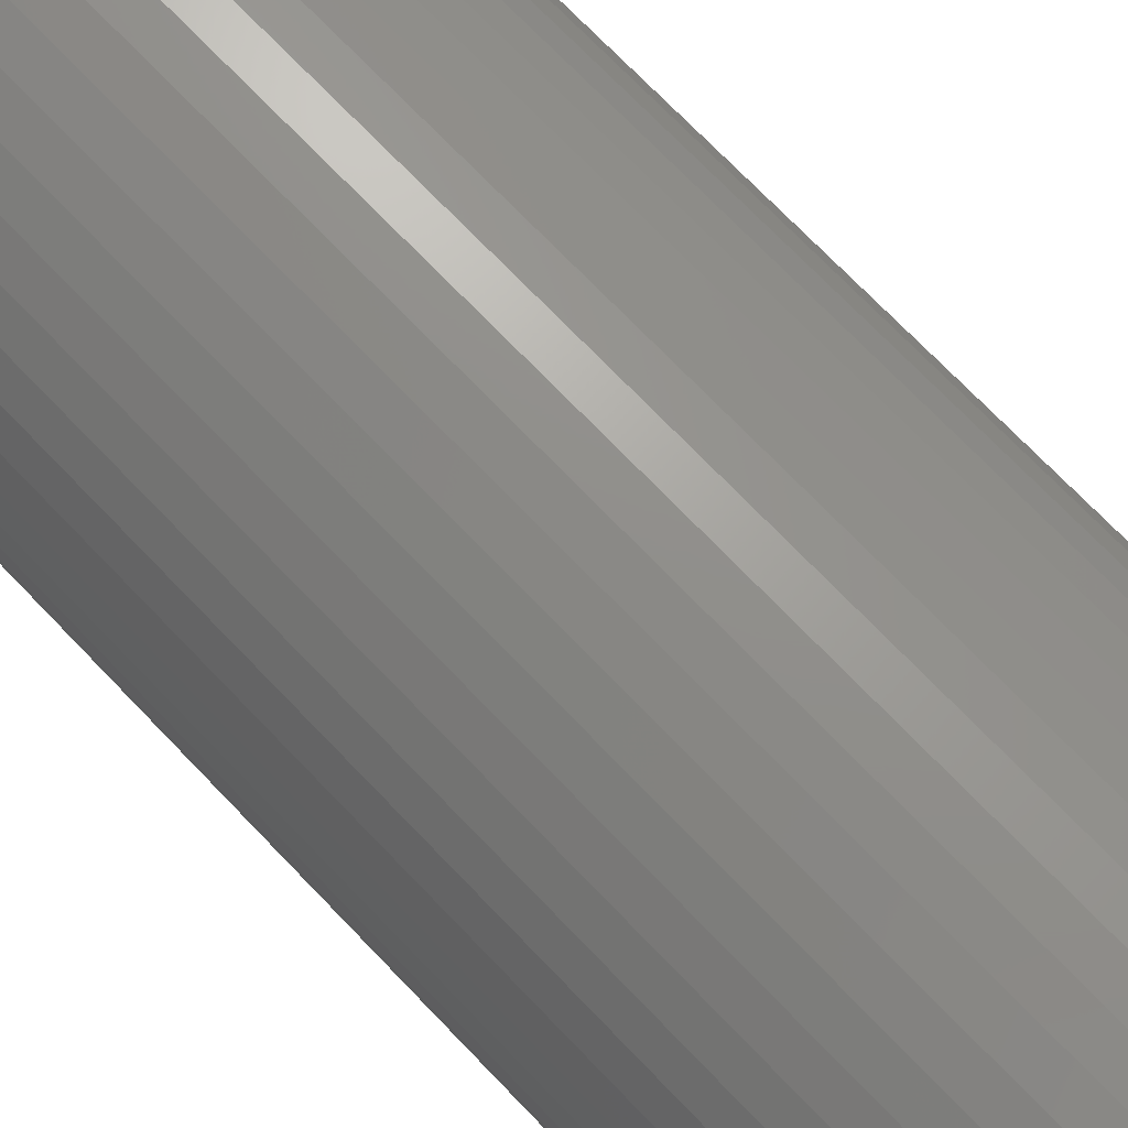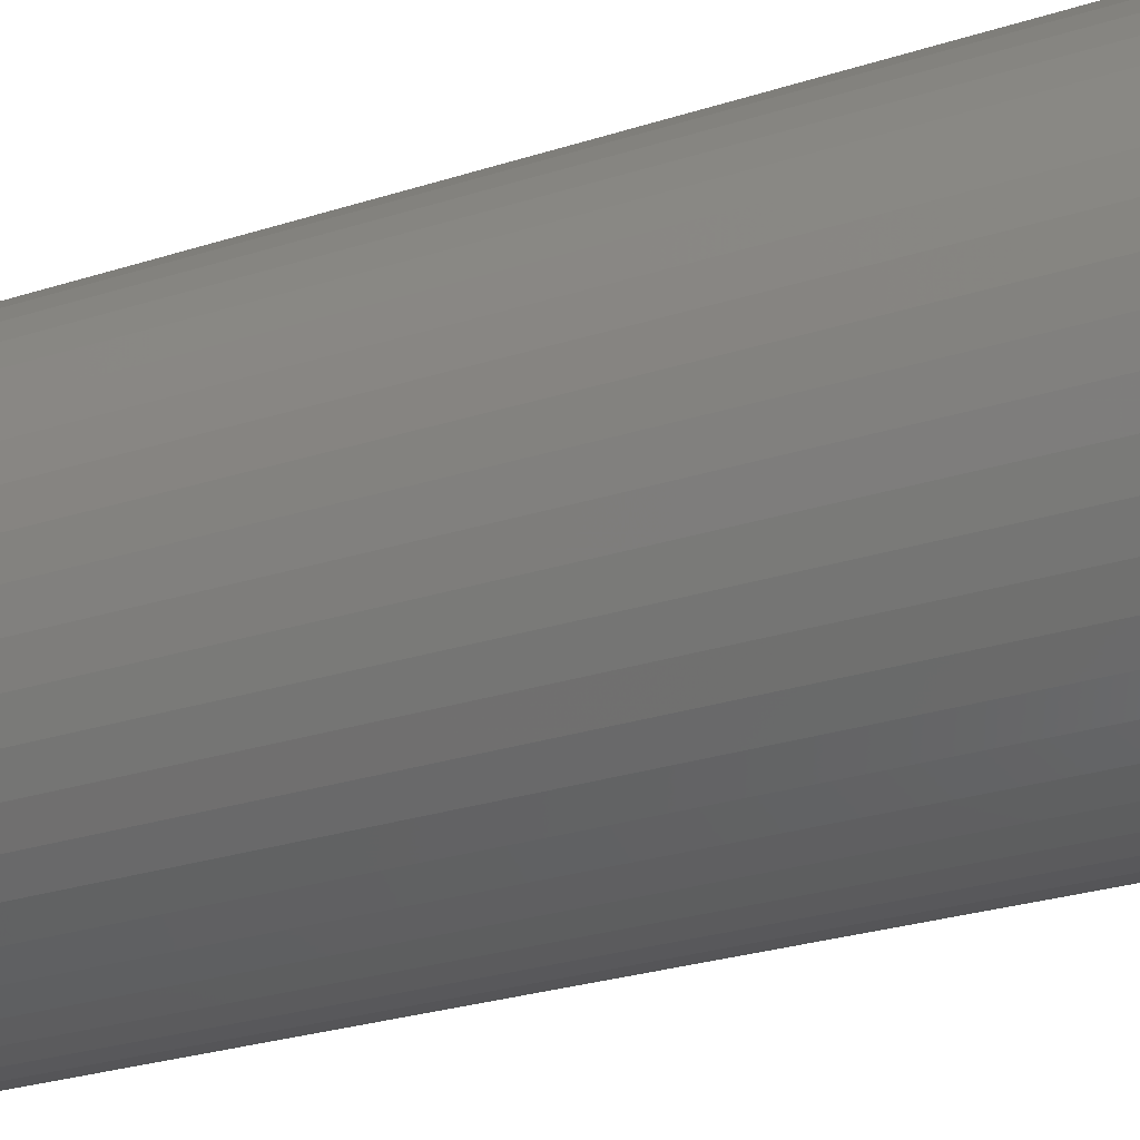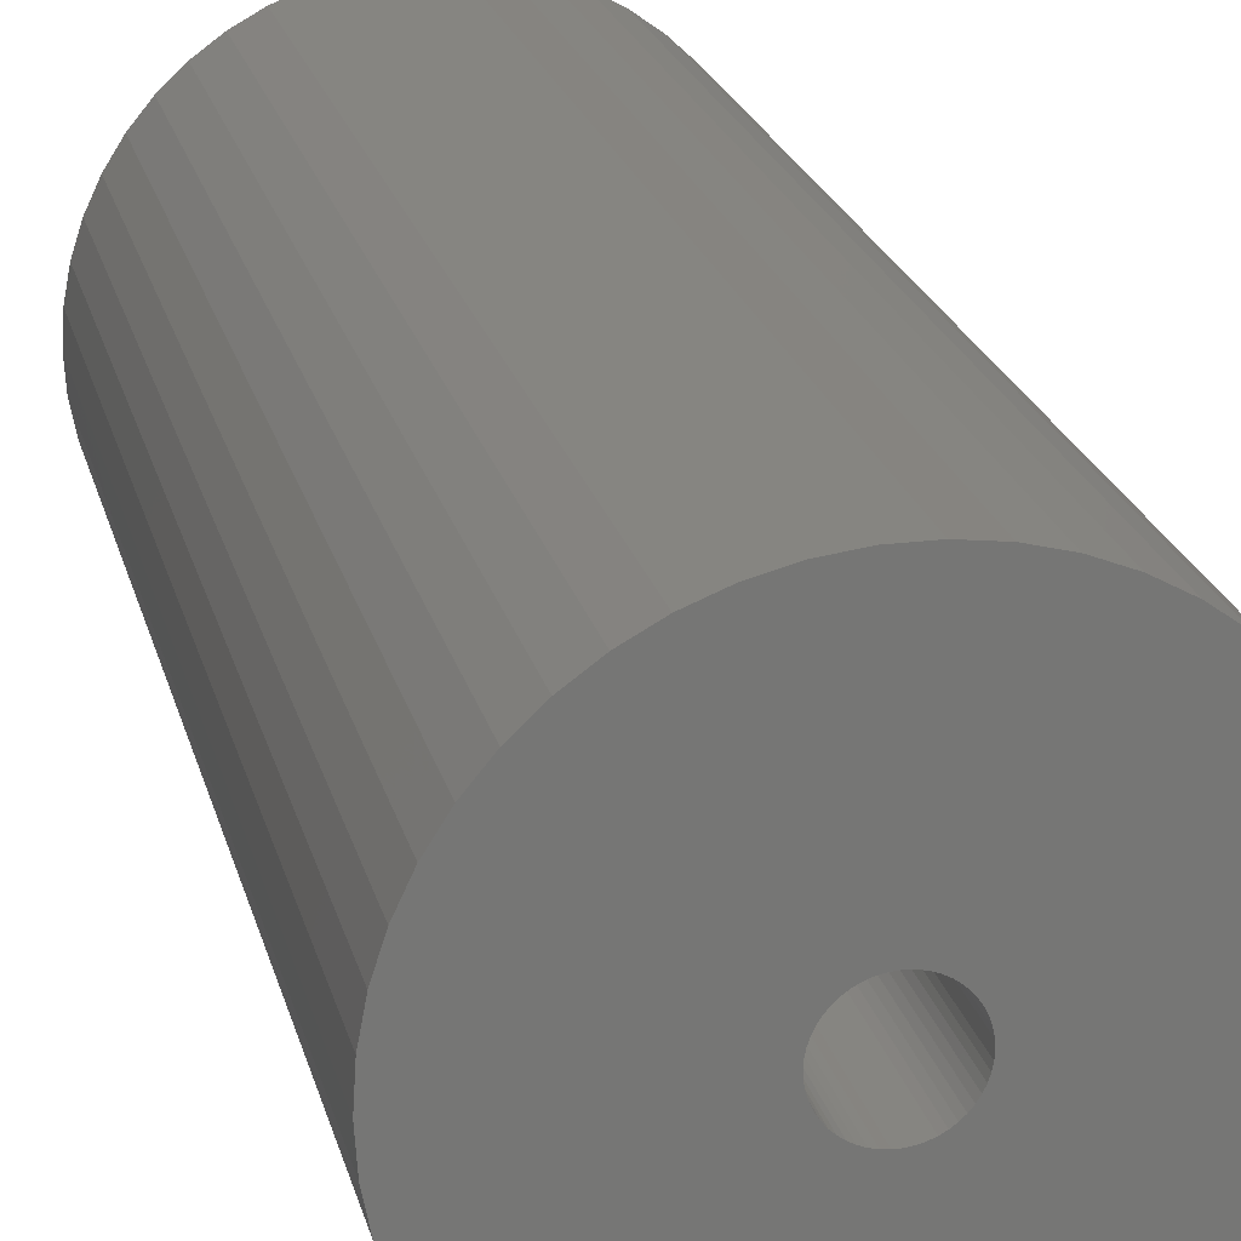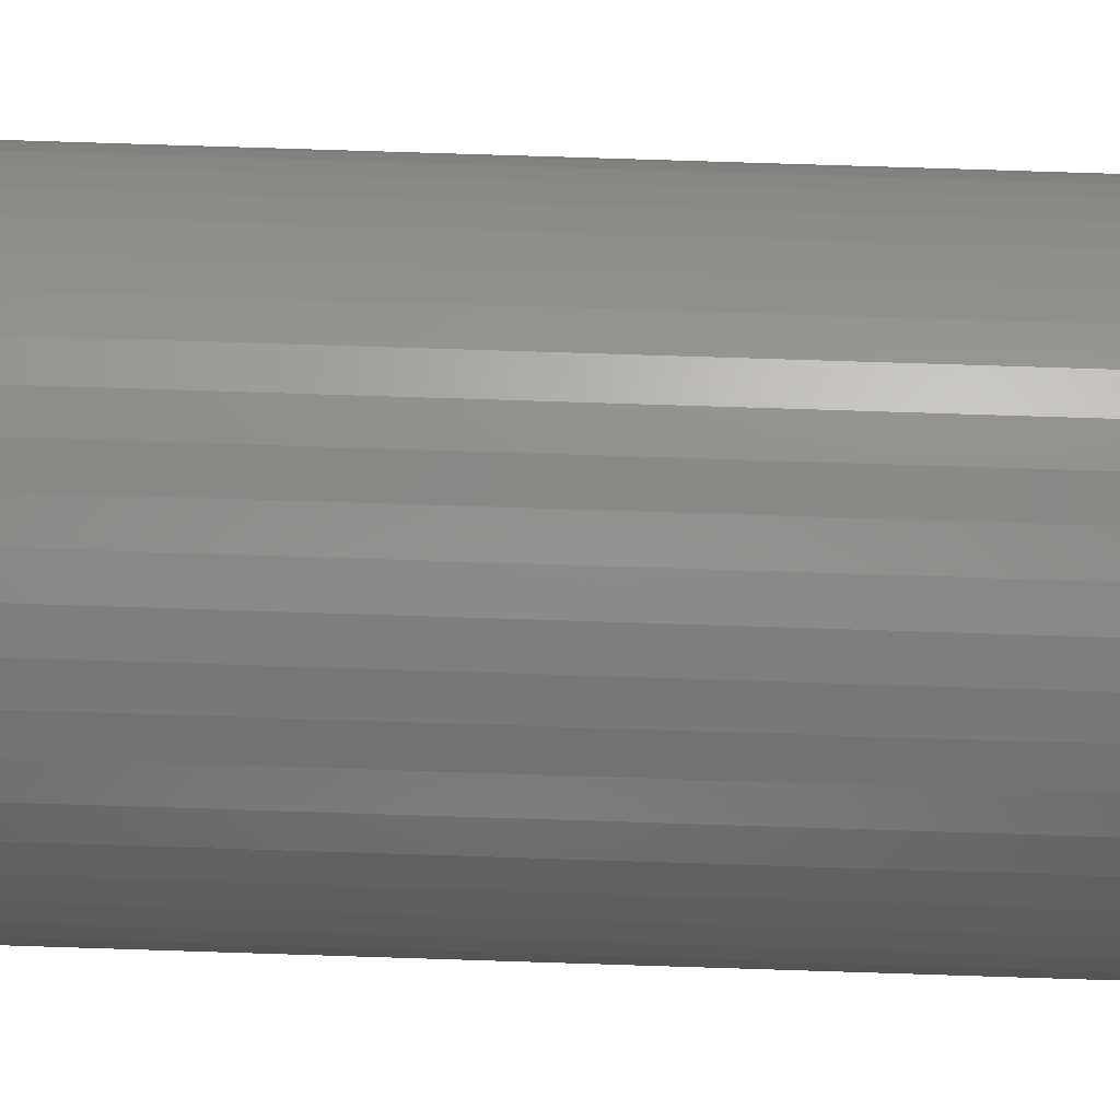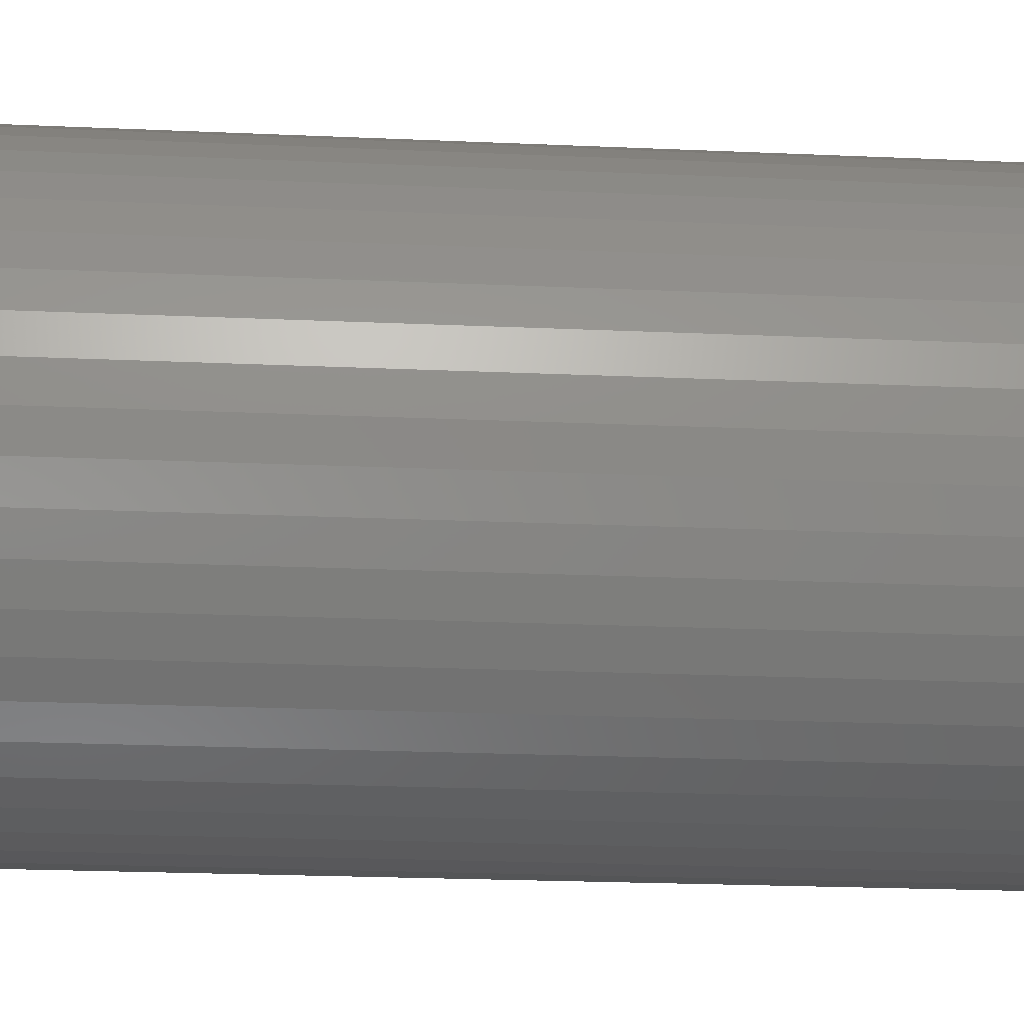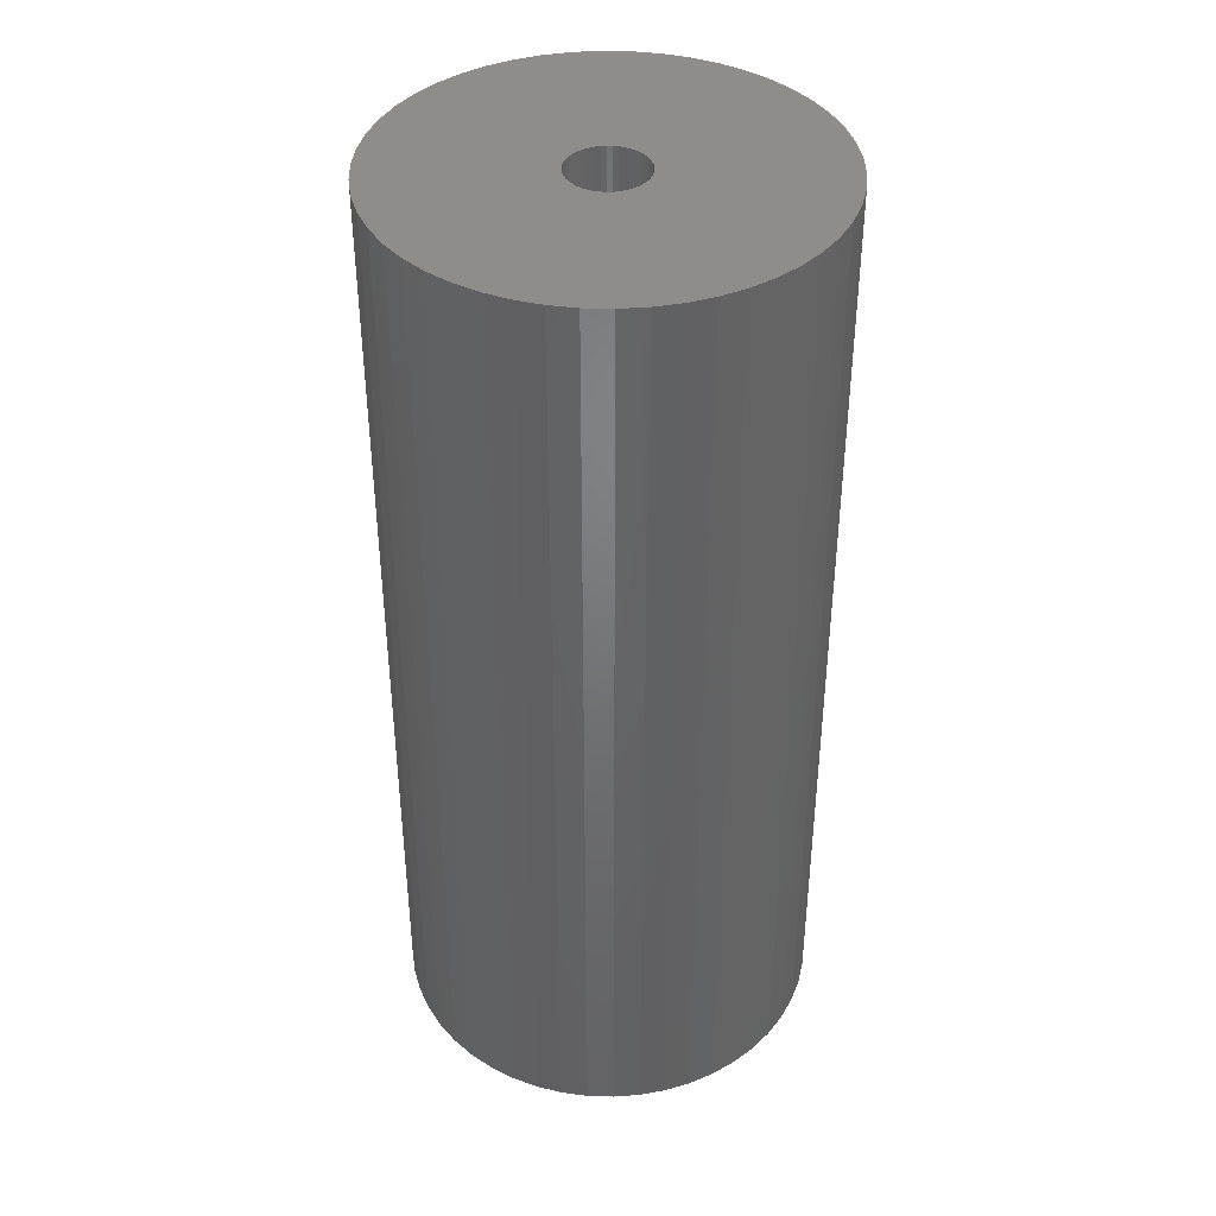
<metadata>
{"format":"stl","ext":"stl","renderer":"f3d","projection":"perspective","resolution":1024,"background":"white","views":[{"elev":73.0,"azim":-43.9,"up":"+Y"},{"elev":-26.9,"azim":-63.3,"up":"+Y"},{"elev":21.5,"azim":166.9,"up":"+Y"},{"elev":79.8,"azim":-88.2,"up":"+Y"},{"elev":-20.1,"azim":85.1,"up":"+Y"},{"elev":40.1,"azim":124.5,"up":"+Z"}]}
</metadata>
<code>
# stl→obj: 200 verts, 400 faces
v 18 0 40
v 17.86 2.256 -40
v 17.86 2.256 40
v 18 0 -40
v -18 0 -40
v -17.86 2.256 40
v -17.86 2.256 -40
v -18 0 40
v 1.13 17.96 -40
v -1.13 17.96 40
v 1.13 17.96 40
v -1.13 17.96 -40
v -1.13 -17.96 -40
v 1.13 -17.96 40
v -1.13 -17.96 40
v 1.13 -17.96 -40
v 13.12 12.32 -40
v 11.47 13.87 40
v 13.12 12.32 40
v 11.47 13.87 -40
v -11.47 13.87 -40
v -13.12 12.32 40
v -11.47 13.87 40
v -13.12 12.32 -40
v -5.562 17.12 -40
v -7.664 16.29 40
v -5.562 17.12 40
v -7.664 16.29 -40
v 16.74 6.626 40
v 15.77 8.672 -40
v 15.77 8.672 40
v 16.74 6.626 -40
v 17.43 4.476 -40
v 17.43 4.476 40
v 14.56 10.58 -40
v 14.56 10.58 40
v 7.664 16.29 -40
v 5.562 17.12 40
v 7.664 16.29 40
v 5.562 17.12 -40
v 3.373 17.68 40
v 3.373 17.68 -40
v 9.645 15.2 -40
v 9.645 15.2 40
v -16.74 6.626 -40
v -15.77 8.672 40
v -15.77 8.672 -40
v -16.74 6.626 40
v -14.56 10.58 -40
v -14.56 10.58 40
v -17.43 4.476 -40
v -17.43 4.476 40
v -9.645 15.2 40
v -9.645 15.2 -40
v -3.373 17.68 40
v -3.373 17.68 -40
v 3.373 -17.68 40
v 3.373 -17.68 -40
v 5.562 -17.12 -40
v 7.664 -16.29 40
v 5.562 -17.12 40
v 7.664 -16.29 -40
v 3.25 0 40
v 3.224 0.4073 40
v 17.86 -2.256 40
v 3.148 0.8082 40
v 3.224 -0.4073 40
v 3.022 1.196 40
v 17.43 -4.476 40
v 2.848 1.566 40
v 3.148 -0.8082 40
v 2.629 1.91 40
v 16.74 -6.626 40
v 2.369 2.225 40
v 3.022 -1.196 40
v 2.072 2.504 40
v 15.77 -8.672 40
v 1.741 2.744 40
v 2.848 -1.566 40
v 1.384 2.941 40
v 14.56 -10.58 40
v 1.004 3.091 40
v 2.629 -1.91 40
v 13.12 -12.32 40
v 0.609 3.192 40
v 0.2041 3.244 40
v -0.2041 3.244 40
v -0.609 3.192 40
v -1.004 3.091 40
v -1.384 2.941 40
v -1.741 2.744 40
v -2.072 2.504 40
v -2.369 2.225 40
v -2.629 1.91 40
v 2.369 -2.225 40
v 11.47 -13.87 40
v 2.072 -2.504 40
v 9.645 -15.2 40
v 1.741 -2.744 40
v 1.384 -2.941 40
v 1.004 -3.091 40
v 0.609 -3.192 40
v 0.2041 -3.244 40
v -0.2041 -3.244 40
v -0.609 -3.192 40
v -3.373 -17.68 40
v -1.004 -3.091 40
v -5.562 -17.12 40
v -1.384 -2.941 40
v -7.664 -16.29 40
v -1.741 -2.744 40
v -9.645 -15.2 40
v -2.072 -2.504 40
v -11.47 -13.87 40
v -2.369 -2.225 40
v -13.12 -12.32 40
v -2.629 -1.91 40
v -14.56 -10.58 40
v -2.848 -1.566 40
v -15.77 -8.672 40
v -3.022 -1.196 40
v -16.74 -6.626 40
v -3.148 -0.8082 40
v -17.43 -4.476 40
v -3.224 -0.4073 40
v -17.86 -2.256 40
v -3.25 0 40
v -2.848 1.566 40
v -3.022 1.196 40
v -3.148 0.8082 40
v -3.224 0.4073 40
v 17.86 -2.256 -40
v 14.56 -10.58 -40
v 13.12 -12.32 -40
v 17.43 -4.476 -40
v 16.74 -6.626 -40
v -13.12 -12.32 -40
v -11.47 -13.87 -40
v -15.77 -8.672 -40
v -16.74 -6.626 -40
v -14.56 -10.58 -40
v 3.25 0 -40
v 3.224 -0.4073 -40
v 3.148 -0.8082 -40
v 3.224 0.4073 -40
v 3.022 -1.196 -40
v 15.77 -8.672 -40
v 2.848 -1.566 -40
v 3.148 0.8082 -40
v 2.629 -1.91 -40
v 2.369 -2.225 -40
v 11.47 -13.87 -40
v 3.022 1.196 -40
v 2.072 -2.504 -40
v 9.645 -15.2 -40
v 1.741 -2.744 -40
v 2.848 1.566 -40
v 1.384 -2.941 -40
v 1.004 -3.091 -40
v 2.629 1.91 -40
v 0.609 -3.192 -40
v 0.2041 -3.244 -40
v -0.2041 -3.244 -40
v -0.609 -3.192 -40
v -3.373 -17.68 -40
v -1.004 -3.091 -40
v -5.562 -17.12 -40
v -1.384 -2.941 -40
v -7.664 -16.29 -40
v -1.741 -2.744 -40
v -9.645 -15.2 -40
v -2.072 -2.504 -40
v -2.369 -2.225 -40
v -2.629 -1.91 -40
v 2.369 2.225 -40
v 2.072 2.504 -40
v 1.741 2.744 -40
v 1.384 2.941 -40
v 1.004 3.091 -40
v 0.609 3.192 -40
v 0.2041 3.244 -40
v -0.2041 3.244 -40
v -0.609 3.192 -40
v -1.004 3.091 -40
v -1.384 2.941 -40
v -1.741 2.744 -40
v -2.072 2.504 -40
v -2.369 2.225 -40
v -2.629 1.91 -40
v -2.848 1.566 -40
v -3.022 1.196 -40
v -3.148 0.8082 -40
v -3.224 0.4073 -40
v -3.25 0 -40
v -2.848 -1.566 -40
v -3.022 -1.196 -40
v -3.148 -0.8082 -40
v -17.43 -4.476 -40
v -3.224 -0.4073 -40
v -17.86 -2.256 -40
f 1 2 3
f 2 1 4
f 5 6 7
f 6 5 8
f 9 10 11
f 10 9 12
f 13 14 15
f 14 13 16
f 17 18 19
f 18 17 20
f 21 22 23
f 22 21 24
f 25 26 27
f 26 25 28
f 29 30 31
f 30 29 32
f 3 33 34
f 33 3 2
f 31 35 36
f 35 31 30
f 37 38 39
f 38 37 40
f 40 41 38
f 41 40 42
f 43 39 44
f 39 43 37
f 45 46 47
f 46 45 48
f 49 22 24
f 22 49 50
f 51 48 45
f 48 51 52
f 28 53 26
f 53 28 54
f 12 55 10
f 55 12 56
f 16 57 14
f 57 16 58
f 59 60 61
f 60 59 62
f 34 32 29
f 32 34 33
f 36 17 19
f 17 36 35
f 42 11 41
f 11 42 9
f 20 44 18
f 44 20 43
f 47 50 49
f 50 47 46
f 7 52 51
f 52 7 6
f 63 1 3
f 64 3 34
f 1 63 65
f 66 34 29
f 67 65 63
f 68 29 31
f 65 67 69
f 70 31 36
f 71 69 67
f 72 36 19
f 69 71 73
f 74 19 18
f 75 73 71
f 76 18 44
f 73 75 77
f 78 44 39
f 79 77 75
f 80 39 38
f 77 79 81
f 82 38 41
f 83 81 79
f 81 83 84
f 3 64 63
f 34 66 64
f 29 68 66
f 31 70 68
f 36 72 70
f 19 74 72
f 18 76 74
f 44 78 76
f 39 80 78
f 85 41 11
f 38 82 80
f 41 85 82
f 11 86 85
f 11 87 86
f 10 87 11
f 87 10 88
f 55 88 10
f 88 55 89
f 27 89 55
f 89 27 90
f 26 90 27
f 90 26 91
f 53 91 26
f 91 53 92
f 23 92 53
f 92 23 93
f 93 22 94
f 22 93 23
f 95 84 83
f 84 95 96
f 97 96 95
f 96 97 98
f 99 98 97
f 98 99 60
f 100 60 99
f 60 100 61
f 101 61 100
f 61 101 57
f 102 57 101
f 57 102 14
f 103 14 102
f 104 14 103
f 15 104 105
f 106 105 107
f 104 15 14
f 108 107 109
f 110 109 111
f 112 111 113
f 114 113 115
f 116 115 117
f 118 117 119
f 120 119 121
f 122 121 123
f 124 123 125
f 105 106 15
f 126 125 127
f 50 94 22
f 94 50 128
f 107 108 106
f 46 128 50
f 109 110 108
f 128 46 129
f 111 112 110
f 48 129 46
f 113 114 112
f 129 48 130
f 115 116 114
f 52 130 48
f 117 118 116
f 130 52 131
f 119 120 118
f 6 131 52
f 121 122 120
f 131 6 127
f 123 124 122
f 8 127 6
f 125 126 124
f 127 8 126
f 54 23 53
f 23 54 21
f 56 27 55
f 27 56 25
f 65 4 1
f 4 65 132
f 84 133 81
f 133 84 134
f 73 135 69
f 135 73 136
f 69 132 65
f 132 69 135
f 137 114 116
f 114 137 138
f 139 122 140
f 122 139 120
f 137 118 141
f 118 137 116
f 142 4 132
f 143 132 135
f 4 142 2
f 144 135 136
f 145 2 142
f 146 136 147
f 2 145 33
f 148 147 133
f 149 33 145
f 150 133 134
f 33 149 32
f 151 134 152
f 153 32 149
f 154 152 155
f 32 153 30
f 156 155 62
f 157 30 153
f 158 62 59
f 30 157 35
f 159 59 58
f 160 35 157
f 35 160 17
f 132 143 142
f 135 144 143
f 136 146 144
f 147 148 146
f 133 150 148
f 134 151 150
f 152 154 151
f 155 156 154
f 62 158 156
f 161 58 16
f 59 159 158
f 58 161 159
f 16 162 161
f 16 163 162
f 13 163 16
f 163 13 164
f 165 164 13
f 164 165 166
f 167 166 165
f 166 167 168
f 169 168 167
f 168 169 170
f 171 170 169
f 170 171 172
f 138 172 171
f 172 138 173
f 173 137 174
f 137 173 138
f 175 17 160
f 17 175 20
f 176 20 175
f 20 176 43
f 177 43 176
f 43 177 37
f 178 37 177
f 37 178 40
f 179 40 178
f 40 179 42
f 180 42 179
f 42 180 9
f 181 9 180
f 182 9 181
f 12 182 183
f 56 183 184
f 182 12 9
f 25 184 185
f 28 185 186
f 54 186 187
f 21 187 188
f 24 188 189
f 49 189 190
f 47 190 191
f 45 191 192
f 51 192 193
f 183 56 12
f 7 193 194
f 141 174 137
f 174 141 195
f 184 25 56
f 139 195 141
f 185 28 25
f 195 139 196
f 186 54 28
f 140 196 139
f 187 21 54
f 196 140 197
f 188 24 21
f 198 197 140
f 189 49 24
f 197 198 199
f 190 47 49
f 200 199 198
f 191 45 47
f 199 200 194
f 192 51 45
f 5 194 200
f 193 7 51
f 194 5 7
f 62 98 60
f 98 62 155
f 81 147 77
f 147 81 133
f 140 124 198
f 124 140 122
f 58 61 57
f 61 58 59
f 77 136 73
f 136 77 147
f 165 15 106
f 15 165 13
f 169 108 110
f 108 169 167
f 171 110 112
f 110 171 169
f 141 120 139
f 120 141 118
f 198 126 200
f 126 198 124
f 200 8 5
f 8 200 126
f 152 84 96
f 84 152 134
f 155 96 98
f 96 155 152
f 167 106 108
f 106 167 165
f 138 112 114
f 112 138 171
f 142 64 145
f 64 142 63
f 127 193 131
f 193 127 194
f 182 86 87
f 86 182 181
f 162 104 103
f 104 162 163
f 176 74 76
f 74 176 175
f 188 92 93
f 92 188 187
f 185 89 90
f 89 185 184
f 153 70 157
f 70 153 68
f 157 72 160
f 72 157 70
f 179 80 82
f 80 179 178
f 180 82 85
f 82 180 179
f 177 76 78
f 76 177 176
f 129 190 128
f 190 129 191
f 94 188 93
f 188 94 189
f 130 191 129
f 191 130 192
f 186 90 91
f 90 186 185
f 183 87 88
f 87 183 182
f 161 103 102
f 103 161 162
f 156 100 99
f 100 156 158
f 149 68 153
f 68 149 66
f 145 66 149
f 66 145 64
f 160 74 175
f 74 160 72
f 181 85 86
f 85 181 180
f 178 78 80
f 78 178 177
f 128 189 94
f 189 128 190
f 131 192 130
f 192 131 193
f 187 91 92
f 91 187 186
f 184 88 89
f 88 184 183
f 146 71 144
f 71 146 75
f 144 67 143
f 67 144 71
f 119 196 121
f 196 119 195
f 154 99 97
f 99 154 156
f 143 63 142
f 63 143 67
f 121 197 123
f 197 121 196
f 151 97 95
f 97 151 154
f 159 102 101
f 102 159 161
f 158 101 100
f 101 158 159
f 148 75 146
f 75 148 79
f 150 79 148
f 79 150 83
f 166 109 107
f 109 166 168
f 164 107 105
f 107 164 166
f 115 174 117
f 174 115 173
f 172 115 113
f 115 172 173
f 123 199 125
f 199 123 197
f 125 194 127
f 194 125 199
f 151 83 150
f 83 151 95
f 170 113 111
f 113 170 172
f 168 111 109
f 111 168 170
f 163 105 104
f 105 163 164
f 117 195 119
f 195 117 174

</code>
